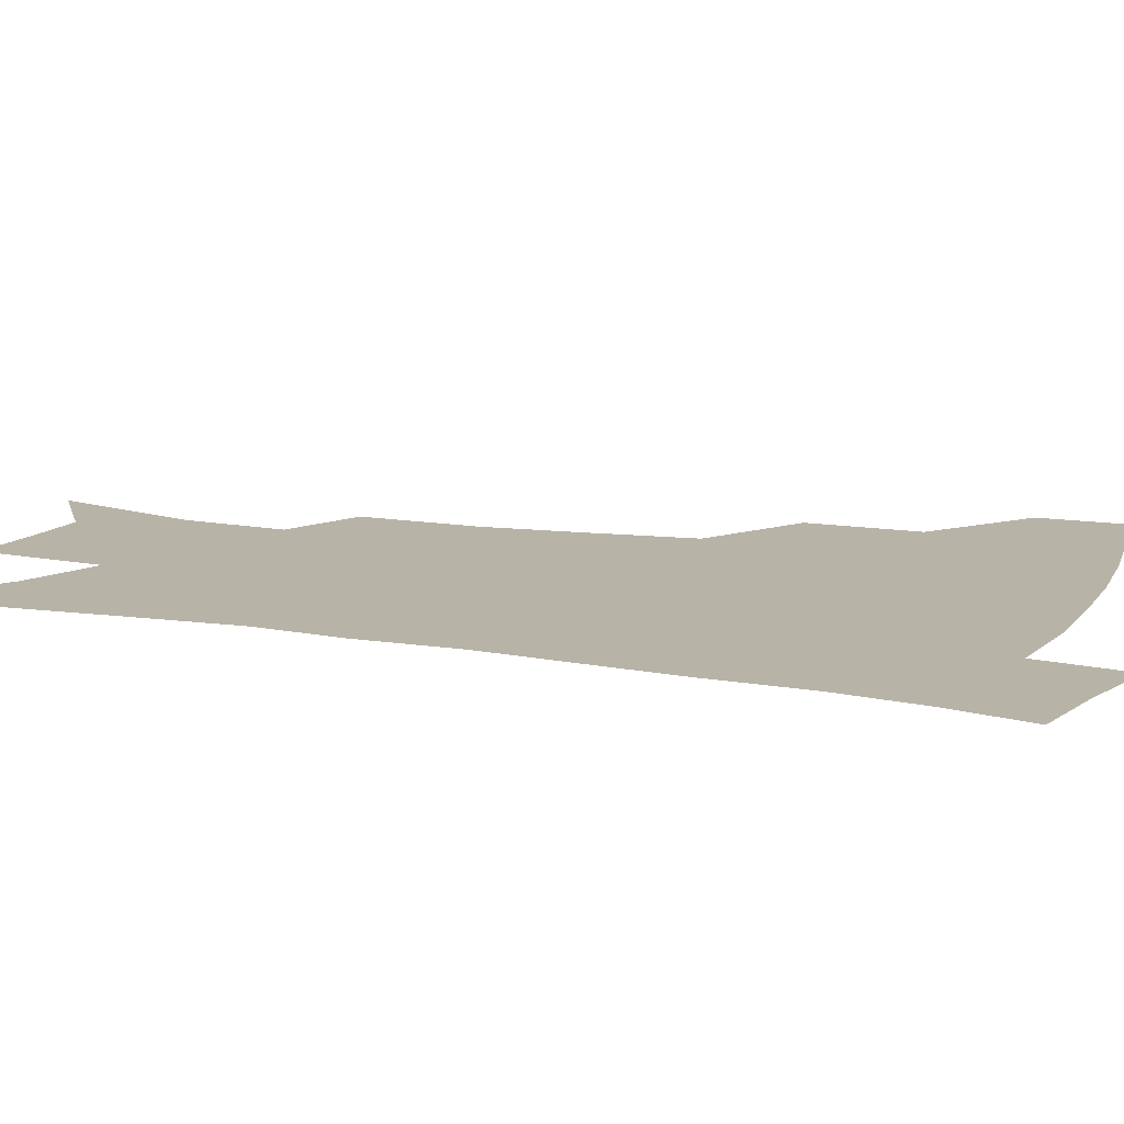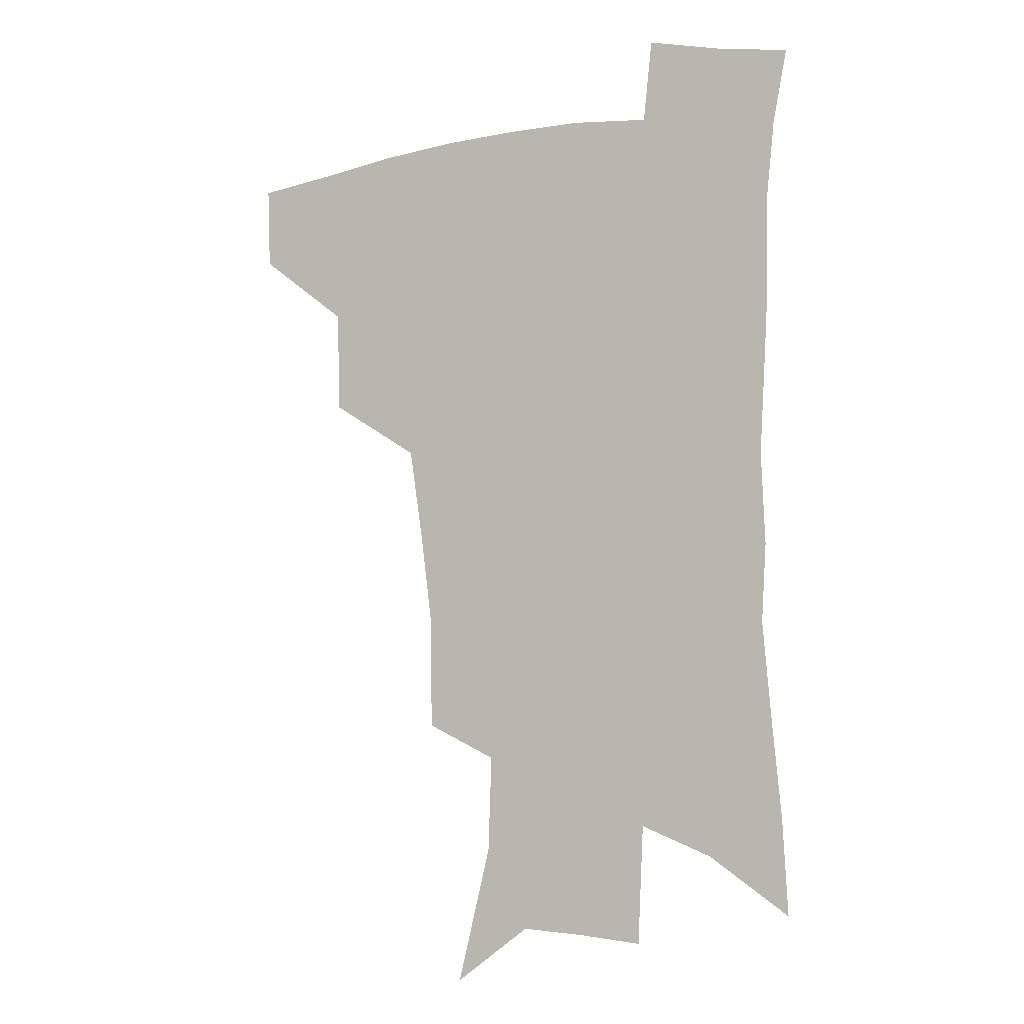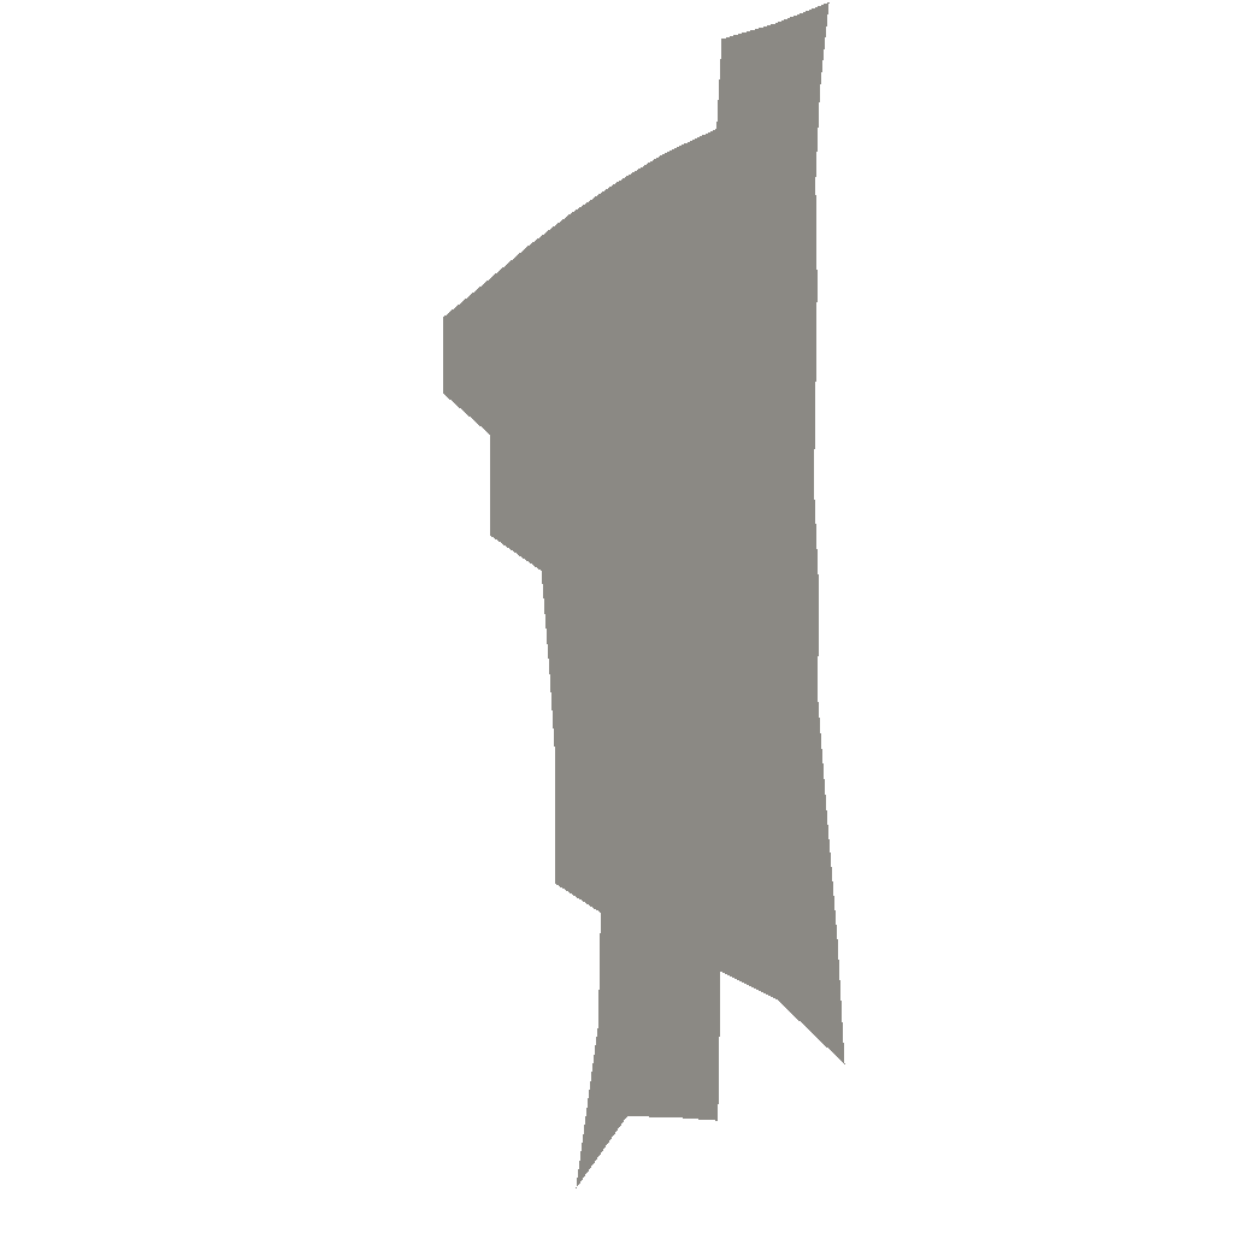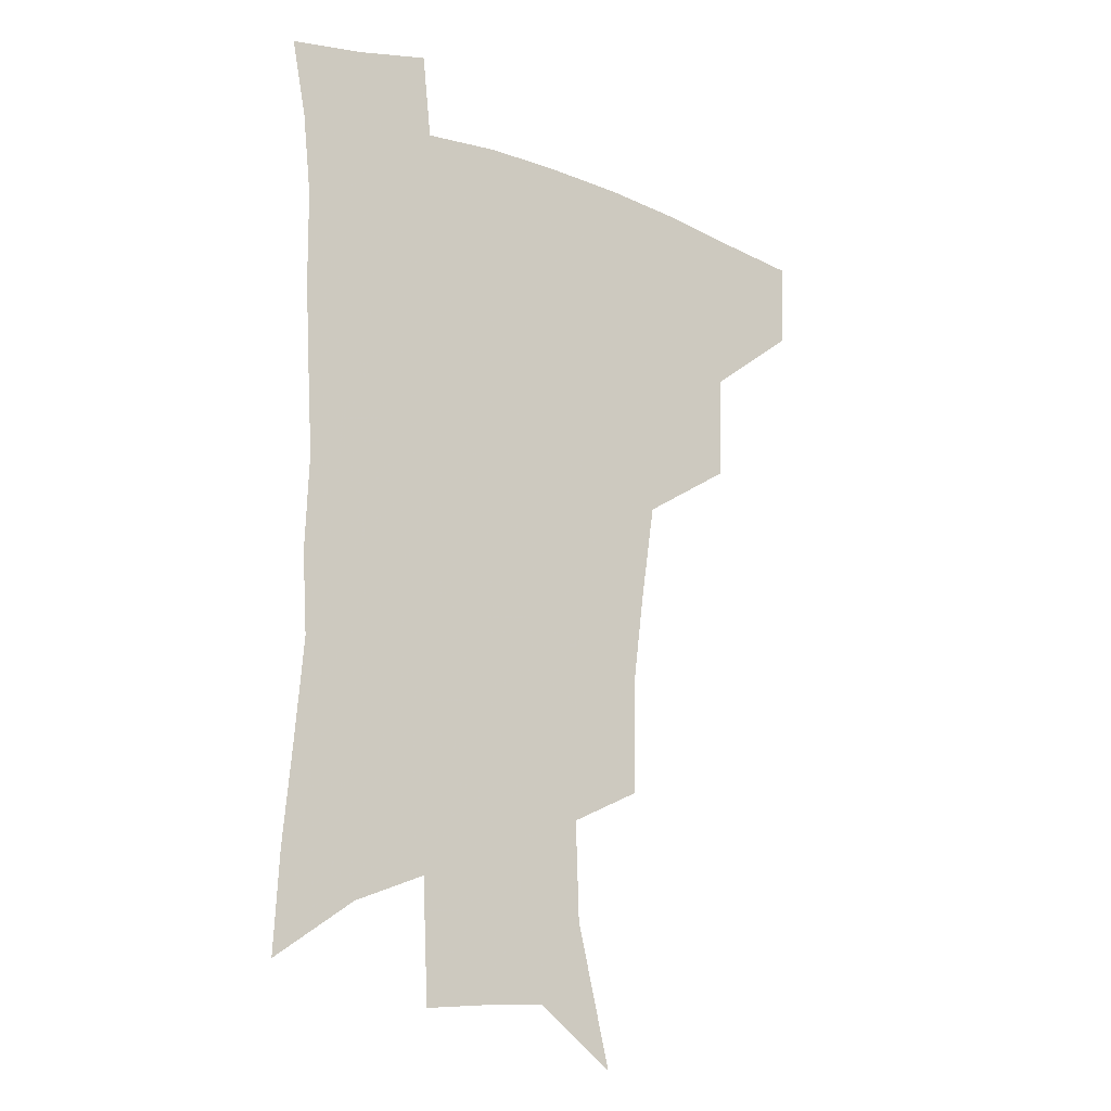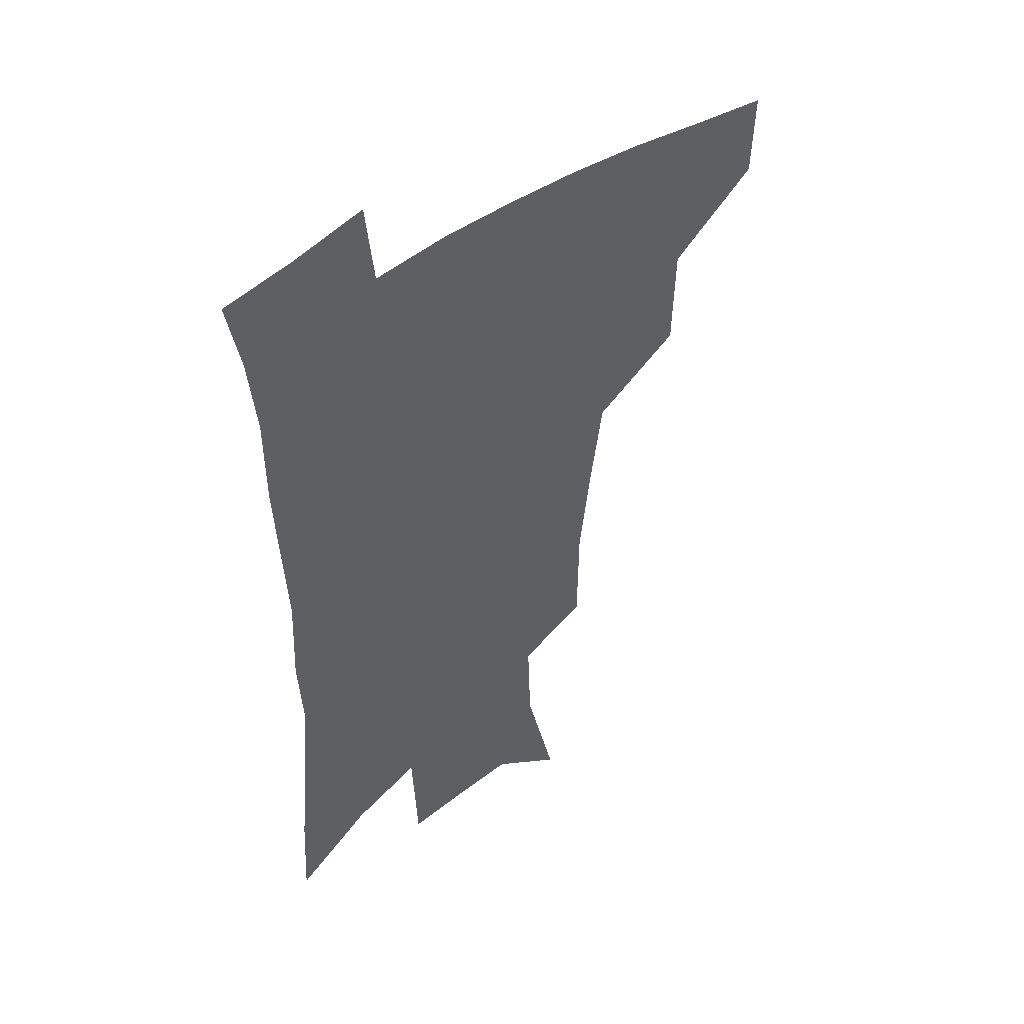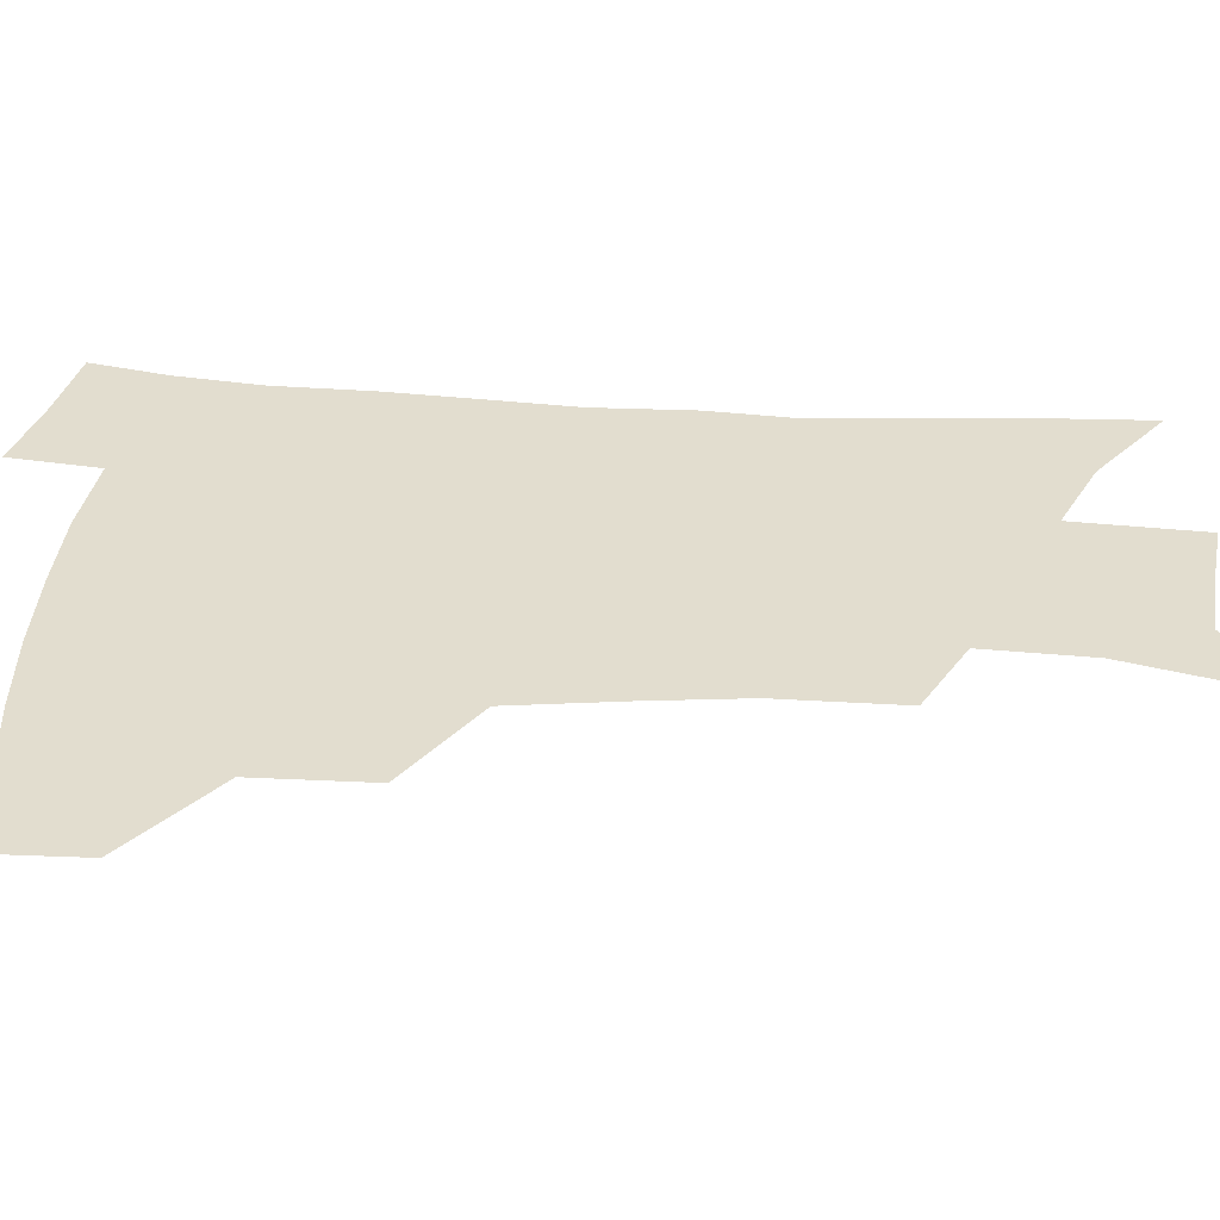
<metadata>
{"format":"obj","ext":"obj","renderer":"f3d","projection":"perspective","resolution":1024,"background":"white","views":[{"elev":12.7,"azim":112.5,"up":"+Z"},{"elev":-7.1,"azim":26.7,"up":"+Y"},{"elev":-15.3,"azim":55.7,"up":"+Y"},{"elev":-17.1,"azim":143.2,"up":"+Y"},{"elev":46.8,"azim":141.1,"up":"+Y"},{"elev":34.9,"azim":-84.8,"up":"+Z"}]}
</metadata>
<code>
v 485.9 444.1 0
v 484.7 475 0
v 521.1 379.5 0
v 520 417.8 0
v 518.2 449.2 0
v 514.6 478.6 0
v 565.3 248.3 0
v 564.9 288.9 0
v 560.7 321.8 0
v 555.2 358.1 0
v 551.9 393.8 0
v 549.8 424.5 0
v 548.2 453 0
v 543.7 482.5 0
v 578.3 149.7 0
v 590.8 200 0
v 592 235.3 0
v 589.2 269.9 0
v 587.4 306.2 0
v 583.5 335.8 0
v 580.3 368.8 0
v 578.7 400.9 0
v 577.7 429.5 0
v 575.7 455.8 0
v 572.6 484.9 0
v 606.7 170.3 0
v 613.1 212.4 0
v 612.2 244.4 0
v 610.9 282.1 0
v 608.8 313 0
v 606.5 343.8 0
v 604.8 374.6 0
v 603.9 403.3 0
v 603.5 430.6 0
v 603.3 457.1 0
v 601.3 485.7 0
v 629.9 168.7 0
v 634.2 217.2 0
v 633.3 250.9 0
v 631.9 283.2 0
v 630.3 315.6 0
v 629.3 344 0
v 628.3 376.8 0
v 628.4 404.6 0
v 629.2 431.4 0
v 630.3 457.2 0
v 629.5 485.4 0
v 653.8 166.3 0
v 655.9 209.7 0
v 654.8 247.4 0
v 653 283 0
v 652.1 313.5 0
v 652.1 341.8 0
v 651.5 374.1 0
v 652.6 401.5 0
v 654 429.6 0
v 655.9 456.5 0
v 658.6 482.5 0
v 662 513.3 0
v 682.6 198.9 0
v 678.7 238.5 0
v 676.1 274 0
v 675 306 0
v 675.2 336 0
v 676 366 0
v 676.4 397.1 0
v 679.1 424.6 0
v 681 453.3 0
v 685.1 478.7 0
v 689.9 506.4 0
v 712.8 178.1 0
v 710.9 213.1 0
v 707.4 249.6 0
v 704.4 284.9 0
v 706.1 313.8 0
v 704.8 348.2 0
v 706.6 379.2 0
v 708.4 410.7 0
v 708.7 444.7 0
v 711.9 474.3 0
v 717.3 501.5 0
f 4 5 1
f 1 5 2
f 5 6 2
f 10 11 3
f 3 11 4
f 11 12 4
f 4 12 5
f 12 13 5
f 5 13 6
f 13 14 6
f 17 18 7
f 7 18 8
f 18 19 8
f 8 19 9
f 19 20 9
f 9 20 10
f 20 21 10
f 10 21 11
f 21 22 11
f 11 22 12
f 22 23 12
f 12 23 13
f 23 24 13
f 13 24 14
f 24 25 14
f 15 26 16
f 26 27 16
f 16 27 17
f 27 28 17
f 17 28 18
f 28 29 18
f 18 29 19
f 29 30 19
f 19 30 20
f 30 31 20
f 20 31 21
f 31 32 21
f 21 32 22
f 32 33 22
f 22 33 23
f 33 34 23
f 23 34 24
f 34 35 24
f 24 35 25
f 35 36 25
f 26 37 27
f 37 38 27
f 27 38 28
f 38 39 28
f 28 39 29
f 39 40 29
f 29 40 30
f 40 41 30
f 30 41 31
f 41 42 31
f 31 42 32
f 42 43 32
f 32 43 33
f 43 44 33
f 33 44 34
f 44 45 34
f 34 45 35
f 45 46 35
f 35 46 36
f 46 47 36
f 37 48 38
f 48 49 38
f 38 49 39
f 49 50 39
f 39 50 40
f 50 51 40
f 40 51 41
f 51 52 41
f 41 52 42
f 52 53 42
f 42 53 43
f 53 54 43
f 43 54 44
f 54 55 44
f 44 55 45
f 55 56 45
f 45 56 46
f 56 57 46
f 46 57 47
f 57 58 47
f 49 60 50
f 60 61 50
f 50 61 51
f 61 62 51
f 51 62 52
f 62 63 52
f 52 63 53
f 63 64 53
f 53 64 54
f 64 65 54
f 54 65 55
f 65 66 55
f 55 66 56
f 66 67 56
f 56 67 57
f 67 68 57
f 57 68 58
f 68 69 58
f 58 69 59
f 69 70 59
f 60 71 61
f 71 72 61
f 61 72 62
f 72 73 62
f 62 73 63
f 73 74 63
f 63 74 64
f 74 75 64
f 64 75 65
f 75 76 65
f 65 76 66
f 76 77 66
f 66 77 67
f 77 78 67
f 67 78 68
f 78 79 68
f 68 79 69
f 79 80 69
f 69 80 70
f 80 81 70

</code>
